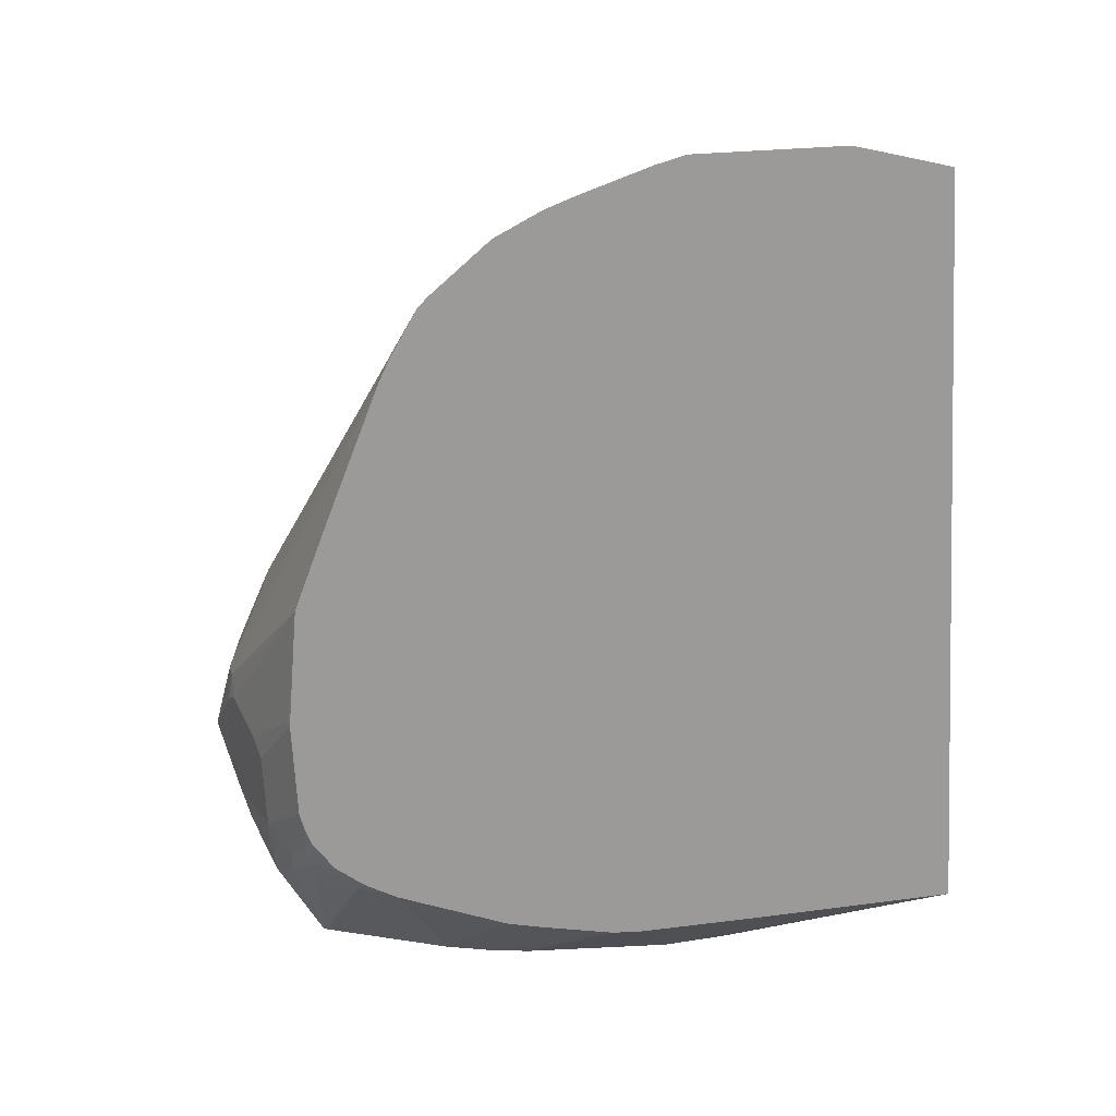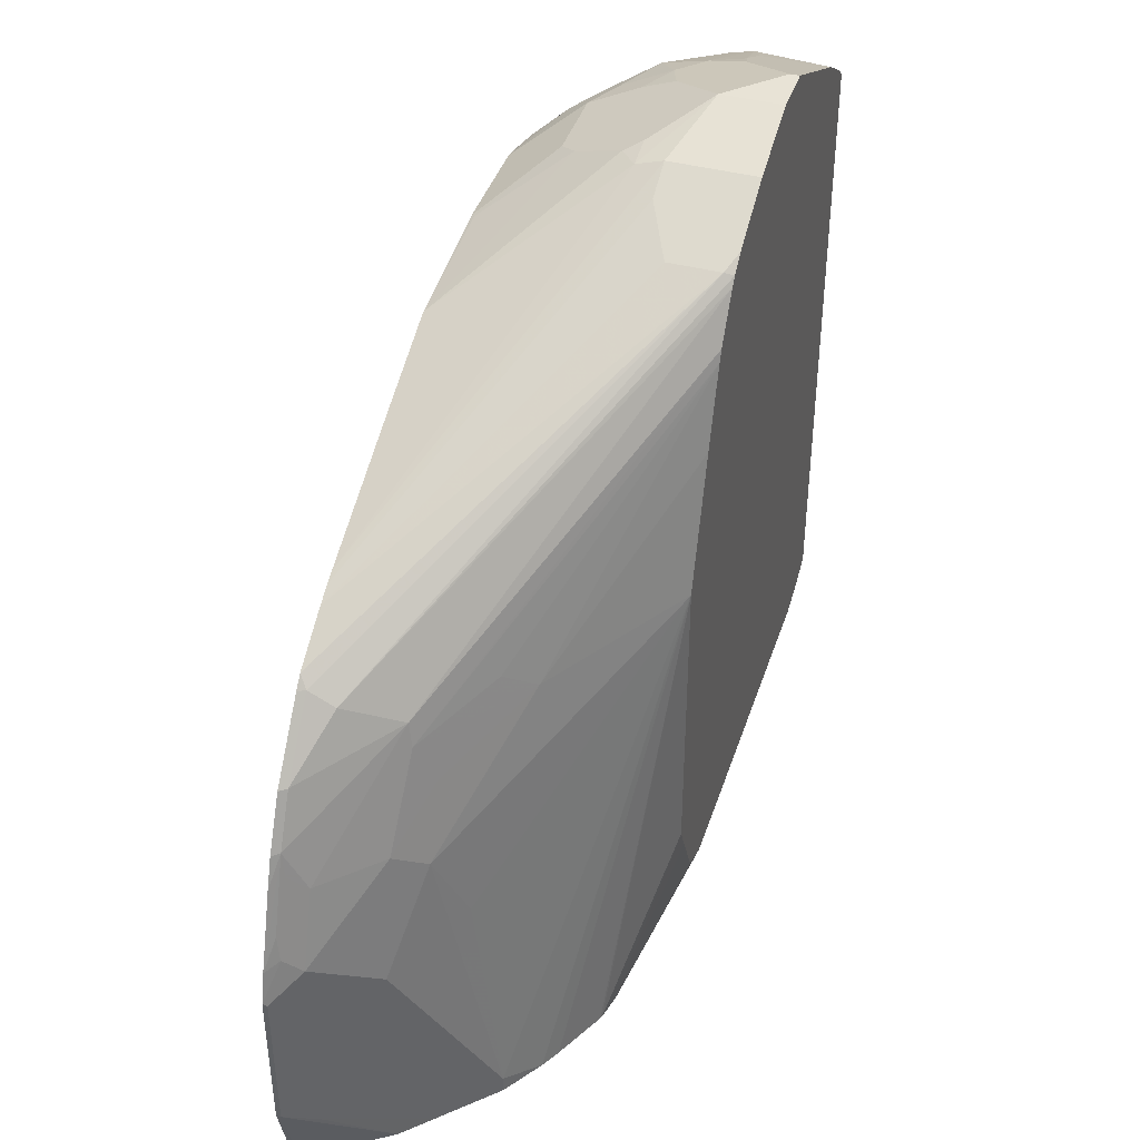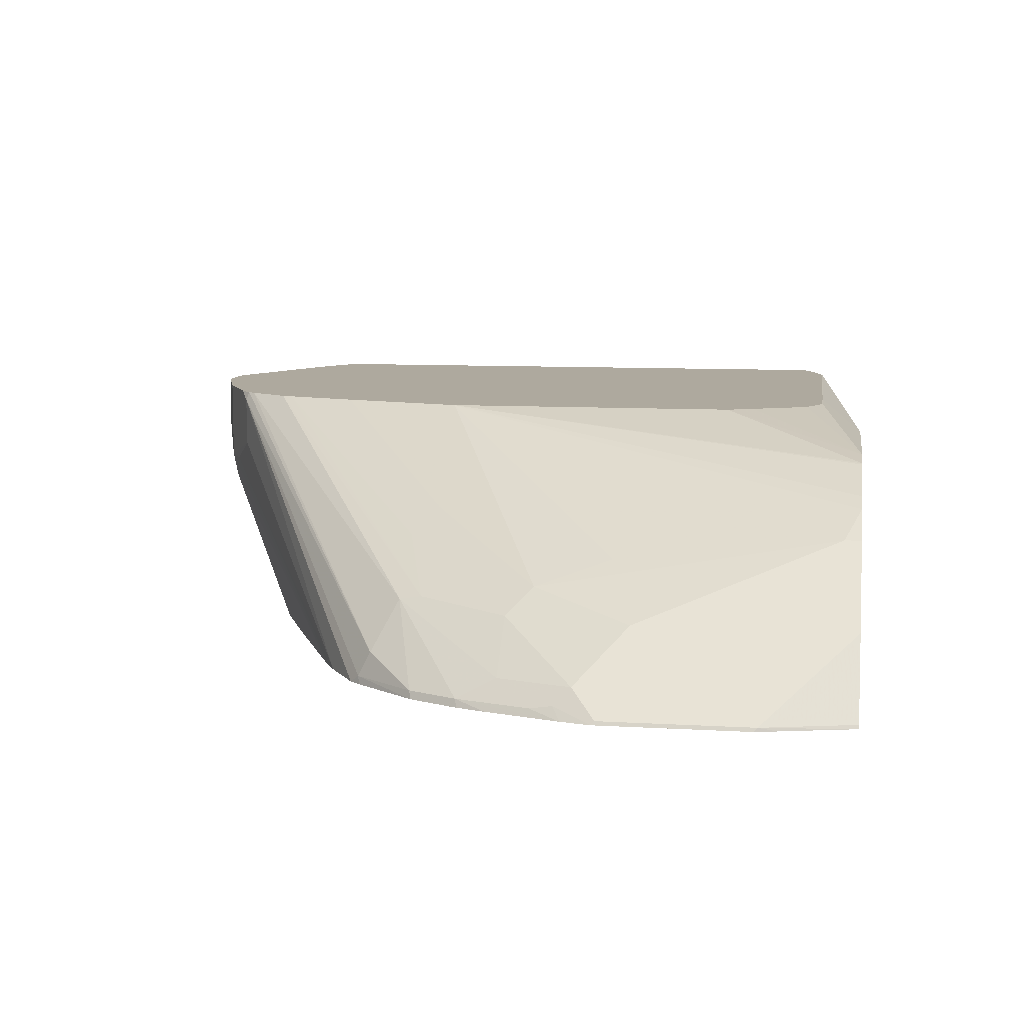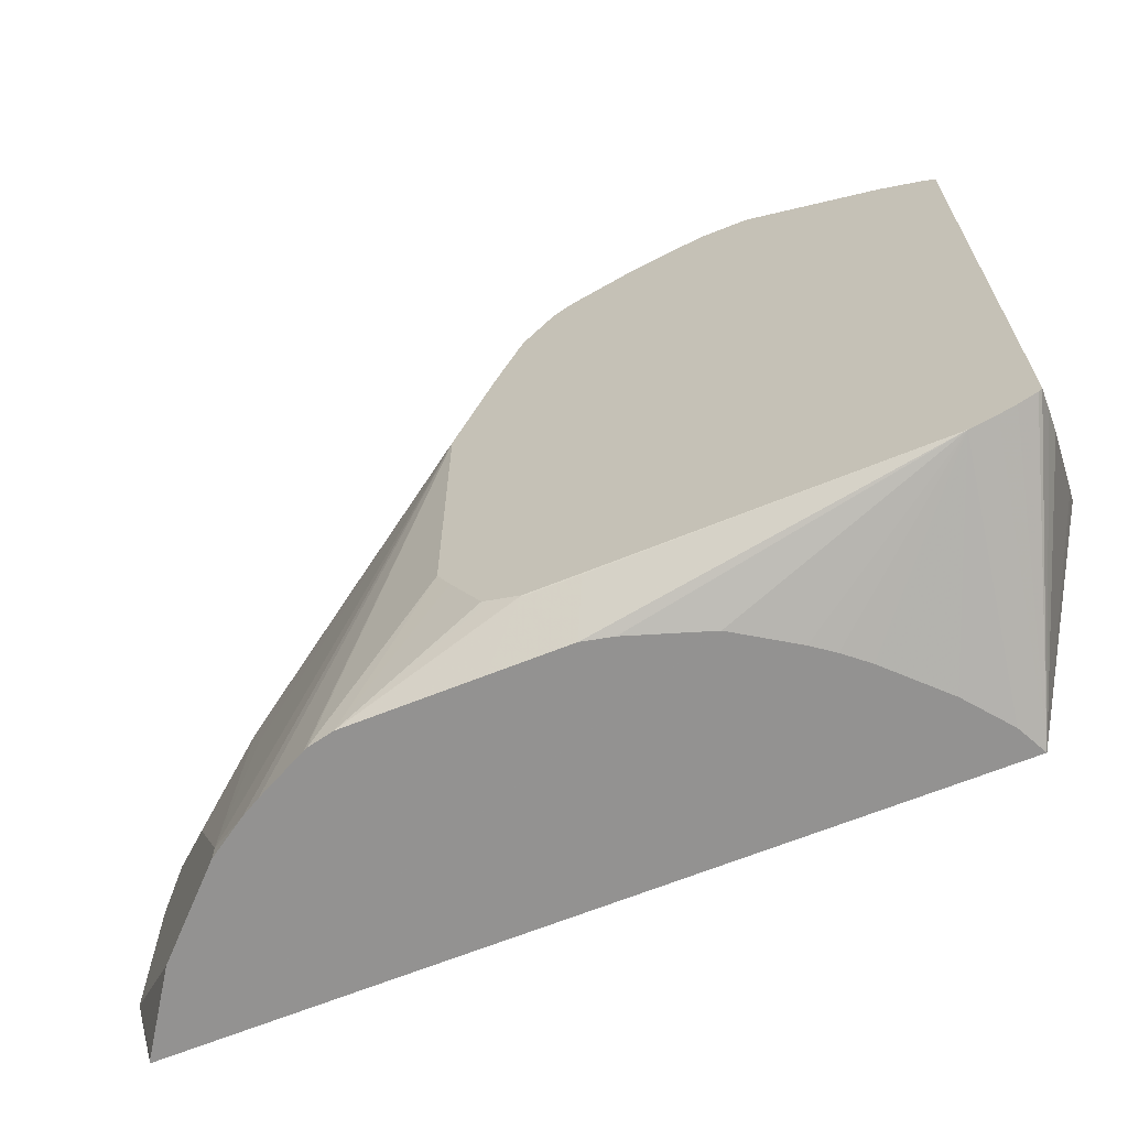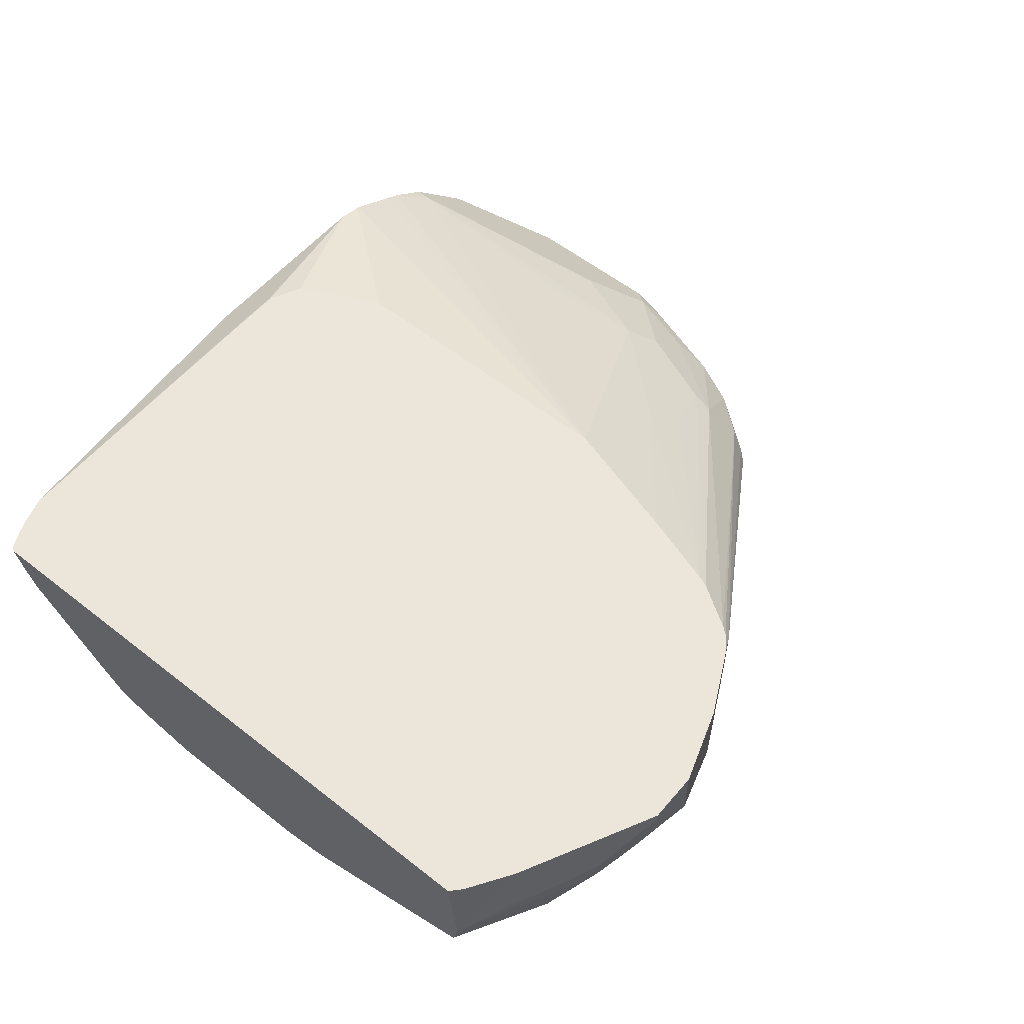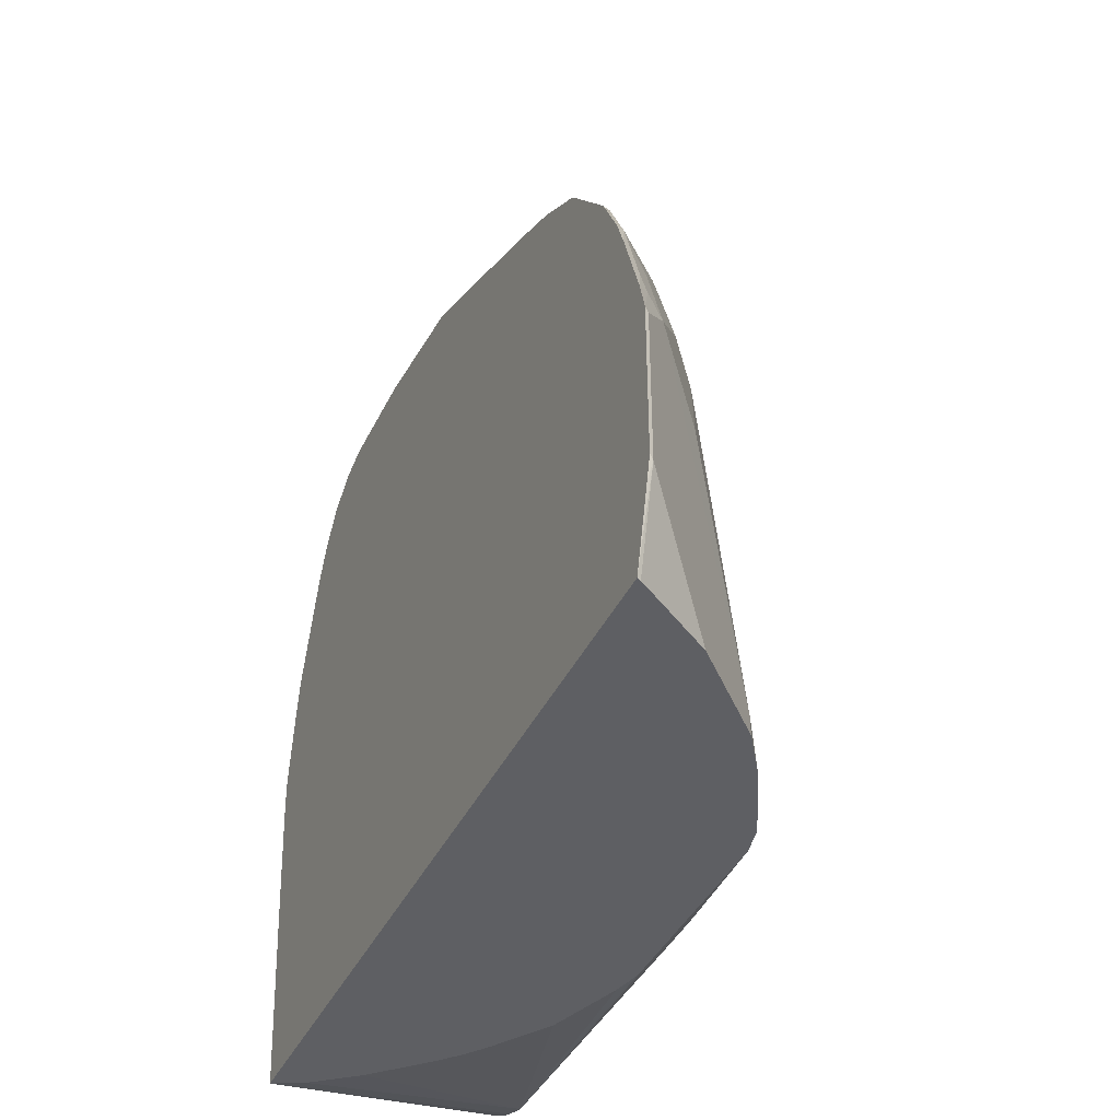
<metadata>
{"format":"obj","ext":"obj","renderer":"f3d","projection":"perspective","resolution":1024,"background":"white","views":[{"elev":-69.3,"azim":-86.9,"up":"+Z"},{"elev":41.6,"azim":-72.4,"up":"+Y"},{"elev":9.1,"azim":-81.0,"up":"+Z"},{"elev":-66.5,"azim":21.9,"up":"+Y"},{"elev":55.9,"azim":129.6,"up":"+Z"},{"elev":-41.0,"azim":-114.2,"up":"+Y"}]}
</metadata>
<code>
v -0.2717 0.01771 0.05625
v -0.2704 0.01771 0.05881
v -0.288 0.08235 0.05881
v -0.2855 0.06962 0.05625
v 0.2629 0.01771 0.05625
v -0.2351 0.01771 0.1117
v -0.288 0.1882 0.05881
v -0.2893 0.08487 0.05625
v -0.2886 0.08182 0.05625
v -0.2704 0.06469 0.07645
v 0.2751 0.1555 0.05625
v 0.3263 0.2249 0.1103
v 0.3263 0.1808 0.1191
v 0.3263 0.1677 0.1235
v 0.3263 0.1588 0.1268
v 0.3263 0.1434 0.1411
v 0.3263 0.08385 0.2029
v 0.3263 0.07513 0.2204
v 0.3263 0.06828 0.2355
v 0.3237 0.06555 0.2355
v 0.3175 0.06239 0.2355
v 0.3112 0.05929 0.2355
v 0.2998 0.0549 0.2355
v 0.2527 0.01771 0.07646
v -0.2175 0.01771 0.1294
v -0.2763 0.2176 0.06469
v -0.2893 0.1907 0.05625
v -0.2704 0.2058 0.07645
v -0.1823 0.01771 0.1646
v 0.2822 0.2437 0.05625
v 0.3263 0.3307 0.1103
v 0.3263 0.07047 0.2355
v 0.2822 0.04981 0.2355
v 0.2294 0.01771 0.1058
v -0.2733 0.2338 0.06174
v -0.2837 0.2118 0.05625
v -0.2587 0.2705 0.06469
v -0.2351 0.1705 0.1117
v -0.2175 0.2587 0.1117
v -0.2528 0.2587 0.07645
v -0.1823 0.02943 0.1646
v -0.1557 0.01771 0.1823
v 0.2822 0.2646 0.05625
v 0.3263 0.3615 0.1147
v 0.3263 0.4906 0.2355
v 0.06535 0.04778 0.2355
v 0.06463 0.04709 0.2352
v 0.05294 0.01771 0.2117
v 0.07271 0.01771 0.2073
v 0.1256 0.01771 0.1896
v 0.1257 0.01771 0.1896
v 0.1646 0.01771 0.1646
v 0.1786 0.01771 0.1543
v 0.194 0.01771 0.1412
v 0.2117 0.01771 0.1235
v 0.2292 0.01771 0.1059
v -0.2557 0.2866 0.06174
v -0.266 0.2647 0.05625
v -0.1999 0.2411 0.1294
v -0.1881 0.2529 0.1352
v -0.1823 0.294 0.1294
v -0.1881 0.3233 0.1176
v -0.1852 0.3395 0.1147
v -0.02349 0.3292 0.2352
v -0.1823 0.1882 0.147
v -0.1429 0.01771 0.1894
v -0.02277 0.3299 0.2355
v 0.2751 0.3141 0.05625
v 0.3263 0.4146 0.1324
v 0.3263 0.3615 0.1147
v 0.3233 0.3939 0.1176
v 0.3263 0.4972 0.1764
v 0.3189 0.4975 0.2355
v 0.03009 0.04778 0.2355
v 0.02937 0.04709 0.2352
v 1.386e-05 0.01771 0.2117
v -0.2381 0.3219 0.06174
v -0.2408 0.3205 0.05625
v -0.2584 0.2853 0.05625
v -0.1176 0.3233 0.1705
v -0.1352 0.341 0.1529
v 0.02201 0.4722 0.2355
v 0.02515 0.48 0.2355
v -0.2028 0.3572 0.07938
v 0.04492 0.5101 0.2355
v -0.1076 0.01771 0.207
v -0.1058 0.01771 0.2077
v -0.02277 0.1183 0.2355
v 0.004414 0.4192 0.2355
v 0.2706 0.3412 0.05625
v 0.3263 0.4276 0.1367
v 0.3263 0.49 0.158
v 0.3263 0.4329 0.1385
v 0.2679 0.3494 0.05625
v 0.2442 0.4206 0.05625
v 0.2381 0.4497 0.06174
v 0.2881 0.5174 0.1881
v 0.2881 0.5174 0.2355
v 0.3263 0.4938 0.1621
v 0.2381 0.5379 0.1675
v 0.2528 0.535 0.1881
v 0.01141 0.05661 0.2355
v -0.08817 0.01771 0.2117
v -0.2028 0.366 0.06174
v -0.2046 0.3651 0.05625
v 0.04908 0.5153 0.2355
v 0.04703 0.5174 0.2293
v -0.01397 0.09964 0.2355
v 0.3263 0.4931 0.1595
v 0.2326 0.4443 0.05625
v 0.2177 0.4646 0.05625
v 0.2175 0.4821 0.06469
v 0.2557 0.485 0.09701
v 0.2411 0.5409 0.1999
v 0.194 0.5644 0.2293
v 0.194 0.5644 0.2355
v 0.2557 0.5203 0.1323
v 0.2204 0.5379 0.1499
v 0.2028 0.5556 0.2028
v 0.2292 0.5468 0.194
v 0.006283 0.05918 0.2355
v 0.003691 0.06432 0.2355
v -0.01138 0.09445 0.2355
v -0.1973 0.3728 0.05625
v 0.06083 0.5243 0.2355
v -0.1635 0.394 0.05625
v 0.04703 0.5174 0.194
v 0.2381 0.5027 0.09701
v 0.1973 0.4796 0.05625
v 0.2175 0.4997 0.08232
v 0.2028 0.485 0.06174
v 0.1764 0.5644 0.2117
v 0.1587 0.5644 0.2355
v 0.2146 0.5144 0.1029
v 0.2204 0.5203 0.1147
v 0.1999 0.5174 0.09996
v 0.1999 0.535 0.1352
v 0.194 0.5468 0.1587
v 0.1734 0.5615 0.1969
v 0.1058 0.5468 0.2355
v 0.1058 0.5468 0.1764
v -0.1517 0.4003 0.05625
v 0.08229 0.535 0.1764
v 0.1841 0.4839 0.05625
v 0.173 0.4867 0.05625
v 0.1587 0.5644 0.194
v 0.147 0.5174 0.09996
v 0.1036 0.5424 0.1587
v -0.1444 0.404 0.05625
v 0.1025 0.4867 0.05625
v 0.1235 0.5468 0.1587
v 0.09995 0.488 0.05881
v 0.1352 0.5232 0.1117
v 0.1176 0.5409 0.147
v 0.01436 0.4745 0.05625
v -0.04953 0.4467 0.05625
f 69 71 91
f 74 103 75
f 74 102 103
f 72 101 97
f 72 100 101
f 72 99 100
f 72 98 73
f 72 97 98
f 71 96 92
f 71 94 95
f 71 93 91
f 71 92 93
f 70 90 71
f 68 90 70
f 75 103 76
f 71 95 96
f 71 90 94
f 87 103 88
f 77 104 78
f 97 114 115
f 67 89 80
f 97 101 114
f 96 113 109
f 96 112 113
f 96 111 112
f 96 110 111
f 77 84 104
f 95 110 96
f 88 103 108
f 84 107 104
f 84 106 107
f 84 85 106
f 80 82 81
f 80 89 82
f 78 104 105
f 92 96 109
f 67 87 88
f 47 76 48
f 66 86 67
f 45 72 73
f 44 71 69
f 44 70 71
f 44 68 70
f 43 68 44
f 42 67 64
f 42 66 67
f 41 65 59
f 41 64 65
f 41 42 64
f 40 63 57
f 40 62 63
f 39 62 40
f 39 61 62
f 97 115 116
f 46 74 75
f 46 75 47
f 47 75 76
f 57 77 78
f 63 85 84
f 63 83 85
f 63 84 77
f 62 83 63
f 62 82 83
f 62 81 82
f 62 80 81
f 67 86 87
f 61 80 62
f 60 67 80
f 59 67 60
f 59 64 67
f 59 65 64
f 57 63 77
f 57 79 58
f 57 78 79
f 60 80 61
f 97 116 98
f 126 143 142
f 99 117 100
f 136 145 150
f 136 138 137
f 134 136 135
f 133 141 140
f 133 146 141
f 132 139 146
f 131 144 145
f 130 136 134
f 130 145 136
f 130 131 145
f 129 144 131
f 128 130 134
f 127 141 143
f 126 127 143
f 125 141 127
f 136 150 147
f 136 147 146
f 136 146 138
f 141 146 148
f 153 155 154
f 152 155 153
f 150 155 152
f 148 156 149
f 148 155 156
f 148 154 155
f 148 151 154
f 125 140 141
f 147 154 151
f 147 152 153
f 147 150 152
f 146 151 148
f 146 147 151
f 141 142 143
f 141 149 142
f 141 148 149
f 147 153 154
f 99 109 117
f 119 139 132
f 118 138 146
f 106 125 107
f 104 107 124
f 104 124 105
f 103 123 108
f 103 122 123
f 103 121 122
f 102 121 103
f 101 115 114
f 101 120 115
f 100 117 118
f 100 120 101
f 100 115 120
f 100 119 115
f 100 139 119
f 100 118 139
f 107 126 124
f 107 125 127
f 107 127 126
f 109 113 128
f 118 137 138
f 118 136 137
f 118 135 136
f 117 135 118
f 117 134 135
f 117 128 134
f 115 133 116
f 118 146 139
f 115 146 133
f 115 119 132
f 112 131 130
f 112 129 131
f 112 128 113
f 112 130 128
f 111 129 112
f 109 128 117
f 115 132 146
f 39 60 61
f 38 59 39
f 38 41 59
f 3 27 8
f 3 7 27
f 2 6 3
f 1 6 2
f 1 25 6
f 1 29 25
f 1 42 29
f 1 66 42
f 1 86 66
f 1 87 86
f 1 103 87
f 1 76 103
f 1 48 76
f 1 49 48
f 1 50 49
f 3 8 9
f 1 51 50
f 3 9 4
f 3 10 28
f 6 25 10
f 5 23 24
f 5 22 23
f 5 21 22
f 5 20 21
f 5 19 20
f 5 18 19
f 5 17 18
f 5 16 17
f 5 15 16
f 5 14 15
f 5 13 14
f 5 12 13
f 5 11 12
f 3 28 7
f 3 6 10
f 1 52 51
f 1 53 52
f 1 54 53
f 1 149 156
f 1 142 149
f 1 126 142
f 1 124 126
f 1 105 124
f 1 78 105
f 1 79 78
f 1 58 79
f 1 36 58
f 1 27 36
f 1 8 27
f 1 9 8
f 1 4 9
f 1 3 4
f 1 2 3
f 1 156 155
f 1 155 150
f 1 150 145
f 1 145 144
f 1 55 54
f 1 56 55
f 39 59 60
f 1 24 34
f 1 5 24
f 1 11 5
f 1 30 11
f 7 26 27
f 1 43 30
f 1 90 68
f 1 94 90
f 1 95 94
f 1 110 95
f 1 111 110
f 1 129 111
f 1 144 129
f 1 68 43
f 7 28 26
f 1 34 56
f 10 29 41
f 26 57 35
f 26 37 57
f 26 28 37
f 26 36 27
f 26 35 36
f 24 33 34
f 23 33 24
f 19 21 20
f 19 22 21
f 19 23 22
f 19 33 23
f 19 46 33
f 19 74 46
f 19 102 74
f 19 121 102
f 28 38 39
f 28 39 40
f 28 40 37
f 29 42 41
f 10 25 29
f 37 40 57
f 36 57 58
f 35 57 36
f 33 56 34
f 33 55 56
f 33 54 55
f 19 122 121
f 33 53 54
f 33 51 52
f 33 50 51
f 33 49 50
f 33 48 49
f 33 47 48
f 33 46 47
f 31 43 44
f 33 52 53
f 19 123 122
f 28 41 38
f 19 88 108
f 12 17 16
f 12 18 17
f 12 32 18
f 12 45 32
f 12 72 45
f 12 99 72
f 12 92 109
f 12 93 92
f 12 91 93
f 12 69 91
f 12 44 69
f 12 31 44
f 11 30 12
f 19 108 123
f 10 41 28
f 12 16 15
f 12 15 14
f 12 109 99
f 19 106 85
f 12 14 13
f 19 67 88
f 19 82 89
f 19 83 82
f 19 85 83
f 19 125 106
f 19 140 125
f 19 133 140
f 19 98 116
f 19 73 98
f 19 45 73
f 19 32 45
f 18 32 19
f 12 43 31
f 12 30 43
f 19 116 133
f 19 89 67

</code>
